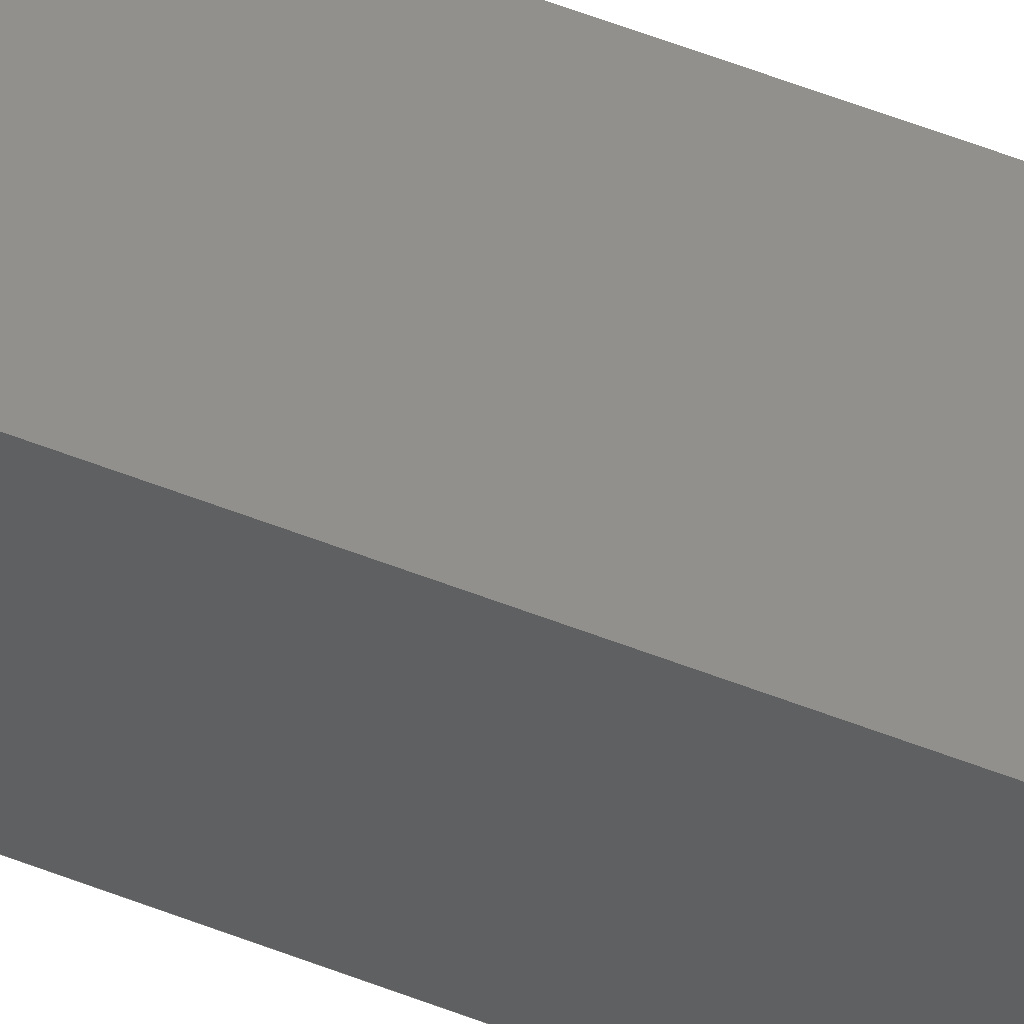
<metadata>
{"format":"step","ext":"step","renderer":"f3d","projection":"perspective","resolution":1024,"background":"white","views":[{"elev":52.7,"azim":113.2,"up":"+Z"}]}
</metadata>
<code>
ISO-10303-21;
DATA;
#1 = DIRECTION ( 'NONE',  ( -0, 1, -0 ) ) ;
#2 = DIRECTION ( 'NONE',  ( -1, 0, 2.065e-16 ) ) ;
#3 = CARTESIAN_POINT ( 'NONE',  ( 1.469e-16, 12, 0.75 ) ) ;
#4 = LINE ( 'NONE', #273, #121 ) ;
#5 = DIRECTION ( 'NONE',  ( -2.203e-16, 0, -1 ) ) ;
#6 = VECTOR ( 'NONE', #227, 39.37 ) ;
#7 = CARTESIAN_POINT ( 'NONE',  ( 0, 12, 0 ) ) ;
#8 = DIRECTION ( 'NONE',  ( 0, -0, -1 ) ) ;
#9 = EDGE_CURVE ( 'NONE', #297, #191, #122, .T. ) ;
#10 = ORIENTED_EDGE ( 'NONE', *, *, #111, .T. ) ;
#11 = DIRECTION ( 'NONE',  ( -2.203e-16, 0, -1 ) ) ;
#12 = ORIENTED_EDGE ( 'NONE', *, *, #34, .T. ) ;
#13 = AXIS2_PLACEMENT_3D ( 'NONE', #3, #51, #49 ) ;
#14 = FACE_OUTER_BOUND ( 'NONE', #138, .T. ) ;
#15 = ORIENTED_EDGE ( 'NONE', *, *, #74, .T. ) ;
#16 = EDGE_CURVE ( 'NONE', #68, #123, #321, .T. ) ;
#17 = ORIENTED_EDGE ( 'NONE', *, *, #34, .F. ) ;
#18 = EDGE_LOOP ( 'NONE', ( #92, #64, #234, #247 ) ) ;
#19 = PRODUCT ( 'Squr Longeron (final)', 'Squr Longeron (final)', '', ( #57 ) ) ;
#20 = EDGE_LOOP ( 'NONE', ( #318, #187, #259, #237 ) ) ;
#21 = DIRECTION ( 'NONE',  ( 1, 0, -2.203e-16 ) ) ;
#22 = VERTEX_POINT ( 'NONE', #71 ) ;
#23 = ORIENTED_EDGE ( 'NONE', *, *, #114, .F. ) ;
#24 = CARTESIAN_POINT ( 'NONE',  ( 0.065, 0, 0.065 ) ) ;
#25 = CARTESIAN_POINT ( 'NONE',  ( 0.065, 0, 0.065 ) ) ;
#26 = DIRECTION ( 'NONE',  ( -1, 0, 0 ) ) ;
#27 = VECTOR ( 'NONE', #1, 39.37 ) ;
#28 = DIRECTION ( 'NONE',  ( 1, 0, 0 ) ) ;
#29 = EDGE_CURVE ( 'NONE', #40, #191, #293, .T. ) ;
#30 = CARTESIAN_POINT ( 'NONE',  ( 0.685, 0, 0.685 ) ) ;
#31 = FACE_OUTER_BOUND ( 'NONE', #20, .T. ) ;
#32 = FACE_OUTER_BOUND ( 'NONE', #89, .T. ) ;
#33 = AXIS2_PLACEMENT_3D ( 'NONE', #173, #303, #298 ) ;
#34 = EDGE_CURVE ( 'NONE', #215, #22, #269, .T. ) ;
#35 = DIRECTION ( 'NONE',  ( -1.821e-16, 0, -1 ) ) ;
#36 = CARTESIAN_POINT ( 'NONE',  ( 0.75, 12, 0.75 ) ) ;
#37 = CARTESIAN_POINT ( 'NONE',  ( 0.685, 12, 0.685 ) ) ;
#38 = VERTEX_POINT ( 'NONE', #128 ) ;
#39 = ORIENTED_EDGE ( 'NONE', *, *, #9, .T. ) ;
#40 = VERTEX_POINT ( 'NONE', #248 ) ;
#41 = EDGE_CURVE ( 'NONE', #68, #55, #170, .T. ) ;
#42 = VERTEX_POINT ( 'NONE', #126 ) ;
#43 = ORIENTED_EDGE ( 'NONE', *, *, #127, .T. ) ;
#44 = VERTEX_POINT ( 'NONE', #97 ) ;
#45 = VECTOR ( 'NONE', #147, 39.37 ) ;
#46 = LENGTH_MEASURE_WITH_UNIT ( LENGTH_MEASURE( 0.0254 ), #326 );
#47 = CARTESIAN_POINT ( 'NONE',  ( 0.685, 0, 0.065 ) ) ;
#48 = ADVANCED_FACE ( 'NONE', ( #31 ), #99, .F. ) ;
#49 = DIRECTION ( 'NONE',  ( -1, 0, -0 ) ) ;
#50 = CARTESIAN_POINT ( 'NONE',  ( 0.75, 12, 0 ) ) ;
#51 = DIRECTION ( 'NONE',  ( 0, 0, -1 ) ) ;
#52 = VECTOR ( 'NONE', #11, 39.37 ) ;
#53 = LINE ( 'NONE', #201, #62 ) ;
#54 = DIRECTION ( 'NONE',  ( 0, -0, -1 ) ) ;
#55 = VERTEX_POINT ( 'NONE', #102 ) ;
#56 = VECTOR ( 'NONE', #144, 39.37 ) ;
#57 = PRODUCT_CONTEXT ( 'NONE', #66, 'mechanical' ) ;
#58 = LINE ( 'NONE', #254, #137 ) ;
#59 = LINE ( 'NONE', #37, #52 ) ;
#60 = DIRECTION ( 'NONE',  ( 1, 0, 0 ) ) ;
#61 = EDGE_LOOP ( 'NONE', ( #324, #12, #188, #117 ) ) ;
#62 = VECTOR ( 'NONE', #309, 39.37 ) ;
#63 = EDGE_LOOP ( 'NONE', ( #220, #120, #193, #39 ) ) ;
#64 = ORIENTED_EDGE ( 'NONE', *, *, #262, .F. ) ;
#65 = VECTOR ( 'NONE', #253, 39.37 ) ;
#66 = APPLICATION_CONTEXT ( 'automotive_design' ) ;
#67 = DIRECTION ( 'NONE',  ( 1, 0, 0 ) ) ;
#68 = VERTEX_POINT ( 'NONE', #176 ) ;
#69 = EDGE_CURVE ( 'NONE', #38, #191, #124, .T. ) ;
#70 = PLANE ( 'NONE',  #33 ) ;
#71 = CARTESIAN_POINT ( 'NONE',  ( 0.065, 0, 0.065 ) ) ;
#72 = FACE_OUTER_BOUND ( 'NONE', #258, .T. ) ;
#73 = DIRECTION ( 'NONE',  ( -0, -1, -0 ) ) ;
#74 = EDGE_CURVE ( 'NONE', #55, #40, #195, .T. ) ;
#75 = EDGE_CURVE ( 'NONE', #242, #185, #174, .T. ) ;
#76 = LINE ( 'NONE', #249, #162 ) ;
#77 = DIRECTION ( 'NONE',  ( -0, 1, -0 ) ) ;
#78 = PLANE ( 'NONE',  #277 ) ;
#79 = SURFACE_SIDE_STYLE ('',( #105 ) ) ;
#80 = DIRECTION ( 'NONE',  ( 0, -1, 0 ) ) ;
#81 = CARTESIAN_POINT ( 'NONE',  ( 1.469e-16, 12, 0.75 ) ) ;
#82 = VECTOR ( 'NONE', #151, 39.37 ) ;
#83 = FACE_BOUND ( 'NONE', #18, .T. ) ;
#84 = ORIENTED_EDGE ( 'NONE', *, *, #29, .T. ) ;
#85 = UNCERTAINTY_MEASURE_WITH_UNIT (LENGTH_MEASURE( 1e-05 ), #189, 'distance_accuracy_value', 'NONE');
#86 = VECTOR ( 'NONE', #112, 39.37 ) ;
#87 = VERTEX_POINT ( 'NONE', #50 ) ;
#88 = ADVANCED_FACE ( 'NONE', ( #103 ), #152, .F. ) ;
#89 = EDGE_LOOP ( 'NONE', ( #23, #287, #157, #295 ) ) ;
#90 = CARTESIAN_POINT ( 'NONE',  ( 0, 12, 0 ) ) ;
#91 = VECTOR ( 'NONE', #73, 39.37 ) ;
#92 = ORIENTED_EDGE ( 'NONE', *, *, #75, .F. ) ;
#93 = DIRECTION ( 'NONE',  ( -2.203e-16, 0, -1 ) ) ;
#94 = ORIENTED_EDGE ( 'NONE', *, *, #74, .F. ) ;
#95 = APPLICATION_CONTEXT ( 'automotive_design' ) ;
#96 = LINE ( 'NONE', #224, #284 ) ;
#97 = CARTESIAN_POINT ( 'NONE',  ( 0.685, 0, 0.685 ) ) ;
#98 =( GEOMETRIC_REPRESENTATION_CONTEXT ( 3 ) GLOBAL_UNCERTAINTY_ASSIGNED_CONTEXT ( ( #210 ) ) GLOBAL_UNIT_ASSIGNED_CONTEXT ( ( #219, #301, #221 ) ) REPRESENTATION_CONTEXT ( 'NONE', 'WORKASPACE' ) );
#99 = PLANE ( 'NONE',  #186 ) ;
#100 = EDGE_CURVE ( 'NONE', #185, #243, #130, .T. ) ;
#101 = PLANE ( 'NONE',  #142 ) ;
#102 = CARTESIAN_POINT ( 'NONE',  ( 0, 0, 0 ) ) ;
#103 = FACE_OUTER_BOUND ( 'NONE', #320, .T. ) ;
#104 = ADVANCED_FACE ( 'NONE', ( #72 ), #276, .F. ) ;
#105 = SURFACE_STYLE_FILL_AREA ( #307 ) ;
#106 = VECTOR ( 'NONE', #26, 39.37 ) ;
#107 = PLANE ( 'NONE',  #125 ) ;
#108 = CARTESIAN_POINT ( 'NONE',  ( 0, 12, 0 ) ) ;
#109 = LINE ( 'NONE', #159, #86 ) ;
#110 = ORIENTED_EDGE ( 'NONE', *, *, #148, .F. ) ;
#111 = EDGE_CURVE ( 'NONE', #55, #38, #76, .T. ) ;
#112 = DIRECTION ( 'NONE',  ( -0, -1, -0 ) ) ;
#113 = ORIENTED_EDGE ( 'NONE', *, *, #114, .T. ) ;
#114 = EDGE_CURVE ( 'NONE', #68, #87, #150, .T. ) ;
#115 = COLOUR_RGB ( '',0.7922, 0.8196, 0.9333 ) ;
#116 = VECTOR ( 'NONE', #154, 39.37 ) ;
#117 = ORIENTED_EDGE ( 'NONE', *, *, #315, .T. ) ;
#118 = ORIENTED_EDGE ( 'NONE', *, *, #29, .F. ) ;
#119 = ADVANCED_BREP_SHAPE_REPRESENTATION ( 'Squr Longeron (final)', ( #158, #256 ), #131 ) ;
#120 = ORIENTED_EDGE ( 'NONE', *, *, #127, .F. ) ;
#121 = VECTOR ( 'NONE', #77, 39.37 ) ;
#122 = LINE ( 'NONE', #218, #207 ) ;
#123 = VERTEX_POINT ( 'NONE', #228 ) ;
#124 = LINE ( 'NONE', #299, #65 ) ;
#125 = AXIS2_PLACEMENT_3D ( 'NONE', #311, #134, #54 ) ;
#126 = CARTESIAN_POINT ( 'NONE',  ( 0.065, 0, 0.685 ) ) ;
#127 = EDGE_CURVE ( 'NONE', #87, #38, #222, .T. ) ;
#128 = CARTESIAN_POINT ( 'NONE',  ( 0.75, 0, 0 ) ) ;
#129 = FACE_BOUND ( 'NONE', #61, .T. ) ;
#130 = LINE ( 'NONE', #203, #45 ) ;
#131 =( GEOMETRIC_REPRESENTATION_CONTEXT ( 3 ) GLOBAL_UNCERTAINTY_ASSIGNED_CONTEXT ( ( #85 ) ) GLOBAL_UNIT_ASSIGNED_CONTEXT ( ( #189, #274, #226 ) ) REPRESENTATION_CONTEXT ( 'NONE', 'WORKASPACE' ) );
#132 = PLANE ( 'NONE',  #175 ) ;
#133 = APPLICATION_PROTOCOL_DEFINITION ( 'draft international standard', 'automotive_design', 1998, #95 ) ;
#134 = DIRECTION ( 'NONE',  ( 0, -1, 0 ) ) ;
#135 = CARTESIAN_POINT ( 'NONE',  ( 0.065, 0, 0.685 ) ) ;
#136 = VERTEX_POINT ( 'NONE', #278 ) ;
#137 = VECTOR ( 'NONE', #5, 39.37 ) ;
#138 = EDGE_LOOP ( 'NONE', ( #10, #139, #118, #94 ) ) ;
#139 = ORIENTED_EDGE ( 'NONE', *, *, #69, .T. ) ;
#140 = EDGE_LOOP ( 'NONE', ( #164, #110, #163, #290 ) ) ;
#141 = ORIENTED_EDGE ( 'NONE', *, *, #257, .T. ) ;
#142 = AXIS2_PLACEMENT_3D ( 'NONE', #194, #21, #93 ) ;
#143 = LINE ( 'NONE', #25, #27 ) ;
#144 = DIRECTION ( 'NONE',  ( -1, 0, 0 ) ) ;
#145 = EDGE_CURVE ( 'NONE', #42, #243, #4, .T. ) ;
#146 = DIRECTION ( 'NONE',  ( 1, 0, 0 ) ) ;
#147 = DIRECTION ( 'NONE',  ( 2.065e-16, 0, 1 ) ) ;
#148 = EDGE_CURVE ( 'NONE', #215, #242, #53, .T. ) ;
#149 = PRESENTATION_LAYER_ASSIGNMENT (  '', '', ( #180 ) ) ;
#150 = LINE ( 'NONE', #172, #260 ) ;
#151 = DIRECTION ( 'NONE',  ( 2.065e-16, 0, 1 ) ) ;
#152 = PLANE ( 'NONE',  #328 ) ;
#153 = LENGTH_MEASURE_WITH_UNIT ( LENGTH_MEASURE( 0.0254 ), #211 );
#154 = DIRECTION ( 'NONE',  ( -0, -1, -0 ) ) ;
#155 = DIRECTION ( 'NONE',  ( 1, 0, 0 ) ) ;
#156 = VECTOR ( 'NONE', #67, 39.37 ) ;
#157 = ORIENTED_EDGE ( 'NONE', *, *, #294, .T. ) ;
#158 = MANIFOLD_SOLID_BREP ( 'Cut-Extrude1', #217 ) ;
#159 = CARTESIAN_POINT ( 'NONE',  ( 1.469e-16, 12, 0.75 ) ) ;
#160 = ORIENTED_EDGE ( 'NONE', *, *, #41, .F. ) ;
#161 = APPLICATION_PROTOCOL_DEFINITION ( 'draft international standard', 'automotive_design', 1998, #66 ) ;
#162 = VECTOR ( 'NONE', #28, 39.37 ) ;
#163 = ORIENTED_EDGE ( 'NONE', *, *, #305, .F. ) ;
#164 = ORIENTED_EDGE ( 'NONE', *, *, #262, .T. ) ;
#165 = VECTOR ( 'NONE', #190, 39.37 ) ;
#166 = ORIENTED_EDGE ( 'NONE', *, *, #111, .F. ) ;
#167 = ORIENTED_EDGE ( 'NONE', *, *, #313, .T. ) ;
#168 = CARTESIAN_POINT ( 'NONE',  ( 1.469e-16, 0, 0.75 ) ) ;
#169 = EDGE_CURVE ( 'NONE', #87, #297, #96, .T. ) ;
#170 = LINE ( 'NONE', #225, #116 ) ;
#171 = DIRECTION ( 'NONE',  ( 1.821e-16, 0, 1 ) ) ;
#172 = CARTESIAN_POINT ( 'NONE',  ( 0, 12, 0 ) ) ;
#173 = CARTESIAN_POINT ( 'NONE',  ( 0, 12, 0 ) ) ;
#174 = LINE ( 'NONE', #302, #106 ) ;
#175 = AXIS2_PLACEMENT_3D ( 'NONE', #7, #80, #8 ) ;
#176 = CARTESIAN_POINT ( 'NONE',  ( 0, 12, 0 ) ) ;
#177 = SURFACE_STYLE_USAGE ( .BOTH. , #79 ) ;
#178 = FACE_OUTER_BOUND ( 'NONE', #63, .T. ) ;
#179 = FACE_OUTER_BOUND ( 'NONE', #245, .T. ) ;
#180 = STYLED_ITEM ( 'NONE', ( #281 ), #158 ) ;
#181 = DIRECTION ( 'NONE',  ( -1.958e-16, 0, -1 ) ) ;
#182 = PRODUCT_RELATED_PRODUCT_CATEGORY ( 'part', '', ( #19 ) ) ;
#183 = DIRECTION ( 'NONE',  ( 1, 0, -1.958e-16 ) ) ;
#184 = PRODUCT_DEFINITION_SHAPE ( 'NONE', 'NONE',  #296 ) ;
#185 = VERTEX_POINT ( 'NONE', #267 ) ;
#186 = AXIS2_PLACEMENT_3D ( 'NONE', #24, #2, #197 ) ;
#187 = ORIENTED_EDGE ( 'NONE', *, *, #145, .F. ) ;
#188 = ORIENTED_EDGE ( 'NONE', *, *, #240, .T. ) ;
#189 =( CONVERSION_BASED_UNIT ( 'INCH', #153 ) LENGTH_UNIT ( ) NAMED_UNIT ( #292 ) );
#190 = DIRECTION ( 'NONE',  ( 1.958e-16, 0, 1 ) ) ;
#191 = VERTEX_POINT ( 'NONE', #244 ) ;
#192 = CARTESIAN_POINT ( 'NONE',  ( 0.685, 0, 0.065 ) ) ;
#193 = ORIENTED_EDGE ( 'NONE', *, *, #169, .T. ) ;
#194 = CARTESIAN_POINT ( 'NONE',  ( 0.685, 0, 0.685 ) ) ;
#195 = LINE ( 'NONE', #199, #6 ) ;
#196 = EDGE_CURVE ( 'NONE', #22, #185, #143, .T. ) ;
#197 = DIRECTION ( 'NONE',  ( 2.065e-16, 0, 1 ) ) ;
#198 = FACE_OUTER_BOUND ( 'NONE', #264, .T. ) ;
#199 = CARTESIAN_POINT ( 'NONE',  ( 0, 0, 0 ) ) ;
#200 = ADVANCED_FACE ( 'NONE', ( #246 ), #101, .F. ) ;
#201 = CARTESIAN_POINT ( 'NONE',  ( 0.685, 0, 0.065 ) ) ;
#202 = CARTESIAN_POINT ( 'NONE',  ( 0.685, 12, 0.065 ) ) ;
#203 = CARTESIAN_POINT ( 'NONE',  ( 0.065, 12, 0.065 ) ) ;
#204 = DIRECTION ( 'NONE',  ( 1, 0, 0 ) ) ;
#205 = CARTESIAN_POINT ( 'NONE',  ( 0.75, 12, 0 ) ) ;
#206 = DIRECTION ( 'NONE',  ( 1, 0, 0 ) ) ;
#207 = VECTOR ( 'NONE', #325, 39.37 ) ;
#208 = PLANE ( 'NONE',  #270 ) ;
#209 = ORIENTED_EDGE ( 'NONE', *, *, #9, .F. ) ;
#210 = UNCERTAINTY_MEASURE_WITH_UNIT (LENGTH_MEASURE( 1e-05 ), #219, 'distance_accuracy_value', 'NONE');
#211 =( LENGTH_UNIT ( ) NAMED_UNIT ( * ) SI_UNIT ( $, .METRE. ) );
#212 = ORIENTED_EDGE ( 'NONE', *, *, #315, .F. ) ;
#213 = DIRECTION ( 'NONE',  ( 0, 0, 1 ) ) ;
#214 = ORIENTED_EDGE ( 'NONE', *, *, #148, .T. ) ;
#215 = VERTEX_POINT ( 'NONE', #192 ) ;
#216 = ORIENTED_EDGE ( 'NONE', *, *, #75, .T. ) ;
#217 = CLOSED_SHELL ( 'NONE', ( #231, #300, #104, #272, #329, #289, #200, #88, #48, #322 ) ) ;
#218 = CARTESIAN_POINT ( 'NONE',  ( 0.75, 12, 0.75 ) ) ;
#219 =( CONVERSION_BASED_UNIT ( 'INCH', #46 ) LENGTH_UNIT ( ) NAMED_UNIT ( #265 ) );
#220 = ORIENTED_EDGE ( 'NONE', *, *, #69, .F. ) ;
#221 =( NAMED_UNIT ( * ) SI_UNIT ( $, .STERADIAN. ) SOLID_ANGLE_UNIT ( ) );
#222 = LINE ( 'NONE', #327, #91 ) ;
#223 = MECHANICAL_DESIGN_GEOMETRIC_PRESENTATION_REPRESENTATION (  '', ( #180 ), #98 ) ;
#224 = CARTESIAN_POINT ( 'NONE',  ( 0.75, 12, 0 ) ) ;
#225 = CARTESIAN_POINT ( 'NONE',  ( 0, 12, 0 ) ) ;
#226 =( NAMED_UNIT ( * ) SI_UNIT ( $, .STERADIAN. ) SOLID_ANGLE_UNIT ( ) );
#227 = DIRECTION ( 'NONE',  ( 1.958e-16, 0, 1 ) ) ;
#228 = CARTESIAN_POINT ( 'NONE',  ( 1.469e-16, 12, 0.75 ) ) ;
#229 = PLANE ( 'NONE',  #230 ) ;
#230 = AXIS2_PLACEMENT_3D ( 'NONE', #108, #183, #181 ) ;
#231 = ADVANCED_FACE ( 'NONE', ( #198 ), #70, .T. ) ;
#232 = CARTESIAN_POINT ( 'NONE',  ( 0.685, 0, 0.065 ) ) ;
#233 = FACE_OUTER_BOUND ( 'NONE', #291, .T. ) ;
#234 = ORIENTED_EDGE ( 'NONE', *, *, #257, .F. ) ;
#235 = DIRECTION ( 'NONE',  ( 1, 0, -1.821e-16 ) ) ;
#236 = CARTESIAN_POINT ( 'NONE',  ( 0.065, 12, 0.685 ) ) ;
#237 = ORIENTED_EDGE ( 'NONE', *, *, #196, .T. ) ;
#238 = PRODUCT_DEFINITION_CONTEXT ( 'detailed design', #95, 'design' ) ;
#239 = ORIENTED_EDGE ( 'NONE', *, *, #41, .T. ) ;
#240 = EDGE_CURVE ( 'NONE', #22, #42, #275, .T. ) ;
#241 = ORIENTED_EDGE ( 'NONE', *, *, #252, .F. ) ;
#242 = VERTEX_POINT ( 'NONE', #202 ) ;
#243 = VERTEX_POINT ( 'NONE', #280 ) ;
#244 = CARTESIAN_POINT ( 'NONE',  ( 0.75, 0, 0.75 ) ) ;
#245 = EDGE_LOOP ( 'NONE', ( #15, #266, #317, #239 ) ) ;
#246 = FACE_OUTER_BOUND ( 'NONE', #140, .T. ) ;
#247 = ORIENTED_EDGE ( 'NONE', *, *, #100, .F. ) ;
#248 = CARTESIAN_POINT ( 'NONE',  ( 1.469e-16, 0, 0.75 ) ) ;
#249 = CARTESIAN_POINT ( 'NONE',  ( 0, 0, 0 ) ) ;
#250 = FILL_AREA_STYLE_COLOUR ( '', #115 ) ;
#251 = DIRECTION ( 'NONE',  ( 1, 0, 0 ) ) ;
#252 = EDGE_CURVE ( 'NONE', #44, #136, #308, .T. ) ;
#253 = DIRECTION ( 'NONE',  ( 1.821e-16, 0, 1 ) ) ;
#254 = CARTESIAN_POINT ( 'NONE',  ( 0.685, 0, 0.685 ) ) ;
#255 = PRODUCT_DEFINITION_FORMATION_WITH_SPECIFIED_SOURCE ( 'ANY', '', #19, .NOT_KNOWN. ) ;
#256 = AXIS2_PLACEMENT_3D ( 'NONE', #285, #213, #60 ) ;
#257 = EDGE_CURVE ( 'NONE', #243, #136, #286, .T. ) ;
#258 = EDGE_LOOP ( 'NONE', ( #84, #209, #268, #167 ) ) ;
#259 = ORIENTED_EDGE ( 'NONE', *, *, #240, .F. ) ;
#260 = VECTOR ( 'NONE', #146, 39.37 ) ;
#261 = ORIENTED_EDGE ( 'NONE', *, *, #145, .T. ) ;
#262 = EDGE_CURVE ( 'NONE', #136, #242, #59, .T. ) ;
#263 = VECTOR ( 'NONE', #279, 39.37 ) ;
#264 = EDGE_LOOP ( 'NONE', ( #166, #160, #113, #43 ) ) ;
#265 = DIMENSIONAL_EXPONENTS ( 1, 0, 0, 0, 0, 0, 0 ) ;
#266 = ORIENTED_EDGE ( 'NONE', *, *, #313, .F. ) ;
#267 = CARTESIAN_POINT ( 'NONE',  ( 0.065, 12, 0.065 ) ) ;
#268 = ORIENTED_EDGE ( 'NONE', *, *, #294, .F. ) ;
#269 = LINE ( 'NONE', #47, #56 ) ;
#270 = AXIS2_PLACEMENT_3D ( 'NONE', #232, #283, #310 ) ;
#271 = DIRECTION ( 'NONE',  ( -0, 0, 1 ) ) ;
#272 = ADVANCED_FACE ( 'NONE', ( #178 ), #78, .T. ) ;
#273 = CARTESIAN_POINT ( 'NONE',  ( 0.065, 0, 0.685 ) ) ;
#274 =( NAMED_UNIT ( * ) PLANE_ANGLE_UNIT ( ) SI_UNIT ( $, .RADIAN. ) );
#275 = LINE ( 'NONE', #306, #82 ) ;
#276 = PLANE ( 'NONE',  #13 ) ;
#277 = AXIS2_PLACEMENT_3D ( 'NONE', #205, #235, #35 ) ;
#278 = CARTESIAN_POINT ( 'NONE',  ( 0.685, 12, 0.685 ) ) ;
#279 = DIRECTION ( 'NONE',  ( -0, 1, -0 ) ) ;
#280 = CARTESIAN_POINT ( 'NONE',  ( 0.065, 12, 0.685 ) ) ;
#281 = PRESENTATION_STYLE_ASSIGNMENT (( #177 ) ) ;
#282 = LINE ( 'NONE', #135, #323 ) ;
#283 = DIRECTION ( 'NONE',  ( -0, 0, -1 ) ) ;
#284 = VECTOR ( 'NONE', #171, 39.37 ) ;
#285 = CARTESIAN_POINT ( 'NONE',  ( 0, 0, 0 ) ) ;
#286 = LINE ( 'NONE', #236, #319 ) ;
#287 = ORIENTED_EDGE ( 'NONE', *, *, #16, .T. ) ;
#288 = ORIENTED_EDGE ( 'NONE', *, *, #196, .F. ) ;
#289 = ADVANCED_FACE ( 'NONE', ( #129, #14 ), #107, .T. ) ;
#290 = ORIENTED_EDGE ( 'NONE', *, *, #252, .T. ) ;
#291 = EDGE_LOOP ( 'NONE', ( #216, #288, #17, #214 ) ) ;
#292 = DIMENSIONAL_EXPONENTS ( 1, 0, 0, 0, 0, 0, 0 ) ;
#293 = LINE ( 'NONE', #168, #156 ) ;
#294 = EDGE_CURVE ( 'NONE', #123, #297, #312, .T. ) ;
#295 = ORIENTED_EDGE ( 'NONE', *, *, #169, .F. ) ;
#296 = PRODUCT_DEFINITION ( 'UNKNOWN', '', #255, #238 ) ;
#297 = VERTEX_POINT ( 'NONE', #36 ) ;
#298 = DIRECTION ( 'NONE',  ( -1, 0, -0 ) ) ;
#299 = CARTESIAN_POINT ( 'NONE',  ( 0.75, 0, 0 ) ) ;
#300 = ADVANCED_FACE ( 'NONE', ( #179 ), #229, .F. ) ;
#301 =( NAMED_UNIT ( * ) PLANE_ANGLE_UNIT ( ) SI_UNIT ( $, .RADIAN. ) );
#302 = CARTESIAN_POINT ( 'NONE',  ( 0.685, 12, 0.065 ) ) ;
#303 = DIRECTION ( 'NONE',  ( 0, 0, -1 ) ) ;
#304 = CARTESIAN_POINT ( 'NONE',  ( 0.065, 0, 0.685 ) ) ;
#305 = EDGE_CURVE ( 'NONE', #44, #215, #58, .T. ) ;
#306 = CARTESIAN_POINT ( 'NONE',  ( 0.065, 0, 0.065 ) ) ;
#307 = FILL_AREA_STYLE ('',( #250 ) ) ;
#308 = LINE ( 'NONE', #30, #263 ) ;
#309 = DIRECTION ( 'NONE',  ( -0, 1, -0 ) ) ;
#310 = DIRECTION ( 'NONE',  ( -1, 0, 0 ) ) ;
#311 = CARTESIAN_POINT ( 'NONE',  ( 0, 0, 0 ) ) ;
#312 = LINE ( 'NONE', #81, #314 ) ;
#313 = EDGE_CURVE ( 'NONE', #123, #40, #109, .T. ) ;
#314 = VECTOR ( 'NONE', #155, 39.37 ) ;
#315 = EDGE_CURVE ( 'NONE', #42, #44, #282, .T. ) ;
#316 = SHAPE_DEFINITION_REPRESENTATION ( #184, #119 ) ;
#317 = ORIENTED_EDGE ( 'NONE', *, *, #16, .F. ) ;
#318 = ORIENTED_EDGE ( 'NONE', *, *, #100, .T. ) ;
#319 = VECTOR ( 'NONE', #206, 39.37 ) ;
#320 = EDGE_LOOP ( 'NONE', ( #141, #241, #212, #261 ) ) ;
#321 = LINE ( 'NONE', #90, #165 ) ;
#322 = ADVANCED_FACE ( 'NONE', ( #233 ), #208, .F. ) ;
#323 = VECTOR ( 'NONE', #204, 39.37 ) ;
#324 = ORIENTED_EDGE ( 'NONE', *, *, #305, .T. ) ;
#325 = DIRECTION ( 'NONE',  ( -0, -1, -0 ) ) ;
#326 =( LENGTH_UNIT ( ) NAMED_UNIT ( * ) SI_UNIT ( $, .METRE. ) );
#327 = CARTESIAN_POINT ( 'NONE',  ( 0.75, 12, 0 ) ) ;
#328 = AXIS2_PLACEMENT_3D ( 'NONE', #304, #271, #251 ) ;
#329 = ADVANCED_FACE ( 'NONE', ( #83, #32 ), #132, .F. ) ;
ENDSEC;
END-ISO-10303-21;

</code>
